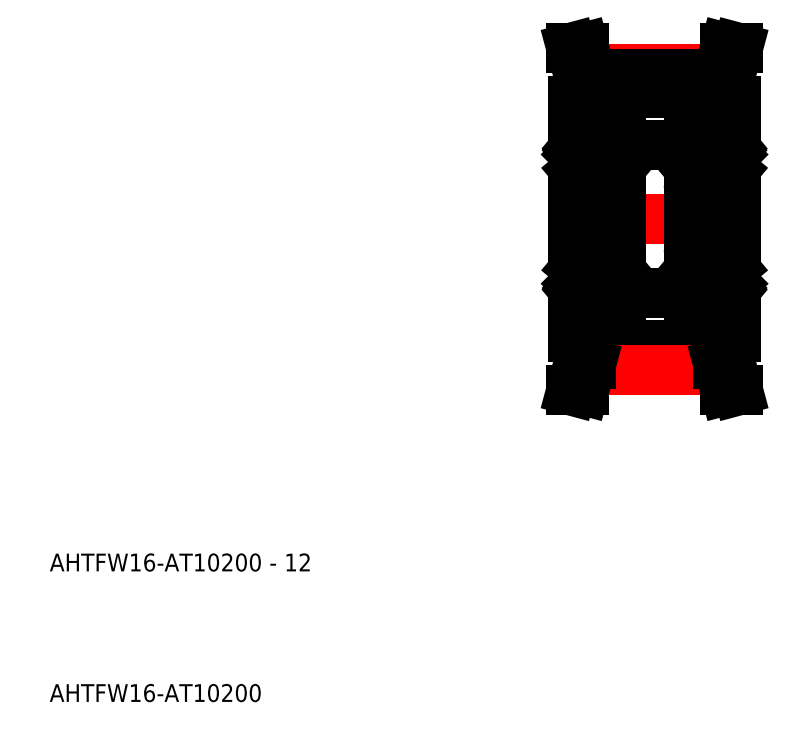
<metadata>
{"format":"dxf","ext":"dxf","renderer":"ezdxf+matplotlib","layout":"modelspace","background":"white","min_lineweight":24,"dpi":150}
</metadata>
<code>
0
SECTION
2
ENTITIES
0
TEXT
8
0
10
51.85
20
3.814
30
0
40
3
1
AHTFW16-AT10200 - 12
11
51.85
21
3.414
31
0
73
     1
0
TEXT
8
0
10
51.85
20
10.03
30
0
40
3
1

11
51.85
21
9.634
31
0
73
     1
0
CIRCLE
8
0
10
164
20
74.13
30
0
40
2.381
0
LINE
8
CENTER
10
137.7
20
63.88
30
0
11
171
21
63.88
31
0
0
LINE
8
0
10
160.3
20
77.88
30
0
11
167.7
21
77.88
31
0
0
LINE
8
0
10
160.3
20
69.88
30
0
11
167.7
21
69.88
31
0
0
LINE
8
CENTER
10
143.2
20
89.35
30
0
11
165.2
21
89.35
31
0
0
LINE
8
0
10
143.5
20
88.41
30
0
11
165
21
88.41
31
0
0
LINE
8
0
10
143.5
20
85.21
30
0
11
165
21
85.21
31
0
0
LINE
8
0
10
160.3
20
57.88
30
0
11
167.7
21
57.88
31
0
0
LINE
8
0
10
143.5
20
42.56
30
0
11
165
21
42.56
31
0
0
LINE
8
0
10
143.5
20
39.36
30
0
11
165
21
39.36
31
0
0
LINE
8
CENTER
10
143.2
20
38.42
30
0
11
165.2
21
38.42
31
0
0
LINE
8
0
10
160.3
20
49.88
30
0
11
167.7
21
49.88
31
0
0
CIRCLE
8
0
10
164
20
53.63
30
0
40
2.381
0
LINE
8
0
10
160
20
77.58
30
0
11
160
21
50.18
31
0
0
LINE
8
0
10
148.5
20
77.58
30
0
11
148.5
21
50.18
31
0
0
LINE
8
0
10
140.5
20
83.88
30
0
11
140.5
21
43.88
31
0
0
CIRCLE
8
0
10
144.5
20
53.63
30
0
40
2.381
0
ARC
8
0
10
141.1
20
55.33
30
0
40
0.2
50
90
51
180
0
LINE
8
0
10
141.6
20
56
30
0
11
141.9
21
55.26
31
0
0
LINE
8
0
10
147.3
20
56
30
0
11
147
21
55.26
31
0
0
ARC
8
0
10
147.8
20
55.33
30
0
40
0.2
50
6.247e-13
51
90
0
ARC
8
0
10
160.6
20
55.33
30
0
40
0.2
50
90
51
180
0
LINE
8
0
10
161.1
20
56
30
0
11
161.4
21
55.26
31
0
0
LINE
8
0
10
142.1
20
55.13
30
0
11
142.6
21
55.13
31
0
0
LINE
8
0
10
142
20
52.13
30
0
11
142.6
21
52.13
31
0
0
LINE
8
0
10
148.2
20
49.88
30
0
11
140.8
21
49.88
31
0
0
LINE
8
0
10
140.5
20
43.88
30
0
11
143.5
21
43.88
31
0
0
LINE
8
0
10
143.5
20
39.36
30
0
11
142.3
21
34.88
31
0
0
LINE
8
0
10
141.4
20
39.57
30
0
11
140.1
21
34.88
31
0
0
LINE
8
0
10
142.3
20
34.88
30
0
11
140.1
21
34.88
31
0
0
LINE
8
0
10
141.4
20
43.88
30
0
11
141.4
21
39.57
31
0
0
LINE
8
0
10
141.1
20
53.03
30
0
11
141.1
21
55.33
31
0
0
LINE
8
0
10
140.9
20
52.95
30
0
11
140.9
21
55.33
31
0
0
LINE
8
0
10
141.5
20
55.53
30
0
11
141.5
21
55.33
31
0
0
LINE
8
0
10
141.5
20
55.33
30
0
11
141.1
21
55.33
31
0
0
LINE
8
0
10
141.1
20
55.53
30
0
11
141.5
21
55.53
31
0
0
ARC
8
0
10
142.1
20
55.33
30
0
40
0.2
50
200
51
270
0
ARC
8
0
10
140.8
20
50.18
30
0
40
0.3
50
180
51
270
0
LINE
8
0
10
140.6
20
51.43
30
0
11
141
21
51.43
31
0
0
LINE
8
0
10
141.2
20
51.56
30
0
11
141.4
21
51.26
31
0
0
LINE
8
0
10
141
20
51.43
30
0
11
141.3
21
51.13
31
0
0
ARC
8
0
10
140.6
20
51.33
30
0
40
0.1
50
90
51
180
0
ARC
8
0
10
141.5
20
51.33
30
0
40
0.3
50
220
51
355
0
ARC
8
0
10
141.5
20
51.33
30
0
40
0.1
50
220
51
357.2
0
LINE
8
0
10
141.2
20
51.84
30
0
11
141.3
21
51.69
31
0
0
LINE
8
0
10
141.2
20
51.84
30
0
11
141.1
21
51.71
31
0
0
LINE
8
0
10
141.8
20
51.81
30
0
11
141.8
21
52.28
31
0
0
ARC
8
0
10
142
20
52.03
30
0
40
0.1
50
90
51
175
0
LINE
8
0
10
141.6
20
52.2
30
0
11
140.9
21
52.95
31
0
0
LINE
8
0
10
141.8
20
52.28
30
0
11
141.1
21
53.03
31
0
0
LINE
8
0
10
141.3
20
51.69
30
0
11
141.2
21
51.56
31
0
0
ARC
8
0
10
141.2
20
51.56
30
0
40
0.2
50
129.9
51
220
0
LINE
8
0
10
141.6
20
51.32
30
0
11
141.6
21
52.2
31
0
0
LINE
8
0
10
141.8
20
51.3
30
0
11
141.9
21
52.04
31
0
0
LINE
8
0
10
143.5
20
43.88
30
0
11
143.5
21
39.36
31
0
0
LINE
8
0
10
148.5
20
51.38
30
0
11
160
21
51.38
31
0
0
LINE
8
0
10
146.8
20
55.13
30
0
11
146.3
21
55.13
31
0
0
LINE
8
0
10
147
20
52.13
30
0
11
146.3
21
52.13
31
0
0
LINE
8
0
10
148
20
52.95
30
0
11
148
21
55.33
31
0
0
LINE
8
0
10
147.8
20
53.03
30
0
11
147.8
21
55.33
31
0
0
ARC
8
0
10
148.2
20
50.18
30
0
40
0.3
50
270
51
6.247e-13
0
ARC
8
0
10
148.4
20
51.33
30
0
40
0.1
50
6.247e-13
51
90
0
LINE
8
0
10
148.4
20
51.43
30
0
11
147.9
21
51.43
31
0
0
ARC
8
0
10
147.8
20
51.56
30
0
40
0.2
50
320
51
50.09
0
LINE
8
0
10
147.4
20
55.53
30
0
11
147.4
21
55.33
31
0
0
ARC
8
0
10
146.8
20
55.33
30
0
40
0.2
50
270
51
340
0
LINE
8
0
10
147.3
20
51.32
30
0
11
147.3
21
52.2
31
0
0
ARC
8
0
10
147
20
52.03
30
0
40
0.1
50
4.997
51
90
0
LINE
8
0
10
147.1
20
51.81
30
0
11
147.1
21
52.28
31
0
0
LINE
8
0
10
147.1
20
51.3
30
0
11
147.1
21
52.04
31
0
0
LINE
8
0
10
147.7
20
51.84
30
0
11
147.6
21
51.69
31
0
0
ARC
8
0
10
147.4
20
51.33
30
0
40
0.3
50
185
51
320
0
ARC
8
0
10
147.4
20
51.33
30
0
40
0.1
50
182.8
51
320
0
LINE
8
0
10
147.9
20
51.43
30
0
11
147.7
21
51.13
31
0
0
LINE
8
0
10
147.8
20
51.56
30
0
11
147.5
21
51.26
31
0
0
LINE
8
0
10
147.7
20
51.84
30
0
11
147.9
21
51.71
31
0
0
LINE
8
0
10
147.6
20
51.69
30
0
11
147.8
21
51.56
31
0
0
LINE
8
0
10
147.1
20
52.28
30
0
11
147.8
21
53.03
31
0
0
LINE
8
0
10
147.8
20
55.53
30
0
11
147.4
21
55.53
31
0
0
LINE
8
0
10
147.4
20
55.33
30
0
11
147.8
21
55.33
31
0
0
LINE
8
0
10
147.3
20
52.2
30
0
11
148
21
52.95
31
0
0
LINE
8
0
10
161.6
20
55.13
30
0
11
162.1
21
55.13
31
0
0
ARC
8
0
10
161.6
20
55.33
30
0
40
0.2
50
200
51
270
0
LINE
8
0
10
161
20
55.53
30
0
11
161
21
55.33
31
0
0
LINE
8
0
10
161.3
20
51.3
30
0
11
161.4
21
52.04
31
0
0
LINE
8
0
10
161.5
20
52.13
30
0
11
162.1
21
52.13
31
0
0
LINE
8
0
10
161.3
20
51.81
30
0
11
161.3
21
52.28
31
0
0
ARC
8
0
10
161.5
20
52.03
30
0
40
0.1
50
90
51
175
0
LINE
8
0
10
161.1
20
51.32
30
0
11
161.1
21
52.2
31
0
0
LINE
8
0
10
160.6
20
53.03
30
0
11
160.6
21
55.33
31
0
0
LINE
8
0
10
160.4
20
52.95
30
0
11
160.4
21
55.33
31
0
0
LINE
8
0
10
160.8
20
51.69
30
0
11
160.7
21
51.56
31
0
0
ARC
8
0
10
160.7
20
51.56
30
0
40
0.2
50
129.9
51
220
0
LINE
8
0
10
160.7
20
51.84
30
0
11
160.8
21
51.69
31
0
0
LINE
8
0
10
160.7
20
51.84
30
0
11
160.6
21
51.71
31
0
0
LINE
8
0
10
160.7
20
51.56
30
0
11
160.9
21
51.26
31
0
0
LINE
8
0
10
160.5
20
51.43
30
0
11
160.8
21
51.13
31
0
0
LINE
8
0
10
160.1
20
51.43
30
0
11
160.5
21
51.43
31
0
0
ARC
8
0
10
160.1
20
51.33
30
0
40
0.1
50
90
51
180
0
ARC
8
0
10
160.3
20
50.18
30
0
40
0.3
50
180
51
270
0
LINE
8
0
10
161.1
20
52.2
30
0
11
160.4
21
52.95
31
0
0
ARC
8
0
10
161
20
51.33
30
0
40
0.1
50
220
51
357.2
0
LINE
8
0
10
161
20
55.33
30
0
11
160.6
21
55.33
31
0
0
LINE
8
0
10
160.6
20
55.53
30
0
11
161
21
55.53
31
0
0
LINE
8
0
10
161.3
20
52.28
30
0
11
160.6
21
53.03
31
0
0
ARC
8
0
10
161
20
51.33
30
0
40
0.3
50
220
51
355
0
LINE
8
0
10
142
20
75.63
30
0
11
142.6
21
75.63
31
0
0
LINE
8
0
10
142.1
20
72.63
30
0
11
142.6
21
72.63
31
0
0
CIRCLE
8
0
10
144.5
20
74.13
30
0
40
2.381
0
LINE
8
0
10
148.2
20
69.88
30
0
11
140.8
21
69.88
31
0
0
LINE
8
0
10
148.2
20
77.88
30
0
11
140.8
21
77.88
31
0
0
LINE
8
0
10
148.2
20
57.88
30
0
11
140.8
21
57.88
31
0
0
ARC
8
0
10
140.8
20
57.58
30
0
40
0.3
50
90
51
180
0
LINE
8
0
10
140.7
20
55.73
30
0
11
141
21
55.73
31
0
0
LINE
8
0
10
141.4
20
56.13
30
0
11
141.5
21
56.13
31
0
0
ARC
8
0
10
141.4
20
55.93
30
0
40
0.2
50
90
51
140
0
ARC
8
0
10
141.5
20
55.93
30
0
40
0.2
50
20.01
51
90
0
LINE
8
0
10
141
20
55.73
30
0
11
141.2
21
56.06
31
0
0
ARC
8
0
10
140.7
20
55.93
30
0
40
0.2
50
180
51
270
0
LINE
8
0
10
140.9
20
74.81
30
0
11
140.9
21
72.43
31
0
0
LINE
8
0
10
141.1
20
74.73
30
0
11
141.1
21
72.43
31
0
0
ARC
8
0
10
140.7
20
71.83
30
0
40
0.2
50
90
51
180
0
LINE
8
0
10
141.6
20
71.76
30
0
11
141.9
21
72.5
31
0
0
LINE
8
0
10
141
20
72.03
30
0
11
141.2
21
71.7
31
0
0
ARC
8
0
10
141.5
20
71.83
30
0
40
0.2
50
270
51
340
0
ARC
8
0
10
141.4
20
71.83
30
0
40
0.2
50
220
51
270
0
LINE
8
0
10
141.4
20
71.63
30
0
11
141.5
21
71.63
31
0
0
ARC
8
0
10
142.1
20
72.43
30
0
40
0.2
50
90
51
160
0
LINE
8
0
10
141.1
20
72.23
30
0
11
141.5
21
72.23
31
0
0
LINE
8
0
10
141.5
20
72.43
30
0
11
141.1
21
72.43
31
0
0
LINE
8
0
10
141.5
20
72.23
30
0
11
141.5
21
72.43
31
0
0
LINE
8
0
10
140.7
20
72.03
30
0
11
141
21
72.03
31
0
0
ARC
8
0
10
141.1
20
72.43
30
0
40
0.2
50
180
51
270
0
ARC
8
0
10
140.8
20
70.18
30
0
40
0.3
50
180
51
270
0
LINE
8
0
10
141.8
20
76.46
30
0
11
141.9
21
75.72
31
0
0
LINE
8
0
10
141.6
20
76.44
30
0
11
141.6
21
75.56
31
0
0
ARC
8
0
10
141.2
20
76.2
30
0
40
0.2
50
140
51
230.1
0
LINE
8
0
10
141.3
20
76.07
30
0
11
141.2
21
76.2
31
0
0
LINE
8
0
10
141.8
20
75.48
30
0
11
141.1
21
74.73
31
0
0
LINE
8
0
10
141.6
20
75.56
30
0
11
140.9
21
74.81
31
0
0
ARC
8
0
10
142
20
75.73
30
0
40
0.1
50
185
51
270
0
LINE
8
0
10
141.8
20
75.95
30
0
11
141.8
21
75.48
31
0
0
LINE
8
0
10
141.2
20
75.92
30
0
11
141.1
21
76.05
31
0
0
LINE
8
0
10
141.2
20
75.92
30
0
11
141.3
21
76.07
31
0
0
ARC
8
0
10
141.5
20
76.44
30
0
40
0.1
50
2.82
51
140
0
ARC
8
0
10
141.5
20
76.44
30
0
40
0.3
50
4.997
51
140
0
ARC
8
0
10
140.6
20
76.43
30
0
40
0.1
50
180
51
270
0
LINE
8
0
10
141
20
76.33
30
0
11
141.3
21
76.63
31
0
0
LINE
8
0
10
141.2
20
76.2
30
0
11
141.4
21
76.5
31
0
0
LINE
8
0
10
140.6
20
76.33
30
0
11
141
21
76.33
31
0
0
ARC
8
0
10
140.8
20
77.58
30
0
40
0.3
50
90
51
180
0
ARC
8
0
10
148.2
20
57.58
30
0
40
0.3
50
6.247e-13
51
90
0
LINE
8
0
10
148.3
20
55.73
30
0
11
148
21
55.73
31
0
0
ARC
8
0
10
148.3
20
55.93
30
0
40
0.2
50
270
51
6.247e-13
0
ARC
8
0
10
147.5
20
55.93
30
0
40
0.2
50
90
51
160
0
ARC
8
0
10
147.5
20
55.93
30
0
40
0.2
50
40
51
90
0
LINE
8
0
10
147.5
20
56.13
30
0
11
147.5
21
56.13
31
0
0
LINE
8
0
10
148
20
55.73
30
0
11
147.7
21
56.06
31
0
0
ARC
8
0
10
161
20
55.93
30
0
40
0.2
50
20.01
51
90
0
LINE
8
0
10
160.5
20
55.73
30
0
11
160.7
21
56.06
31
0
0
ARC
8
0
10
160.2
20
55.93
30
0
40
0.2
50
180
51
270
0
ARC
8
0
10
160.9
20
55.93
30
0
40
0.2
50
90
51
140
0
LINE
8
0
10
160.2
20
55.73
30
0
11
160.5
21
55.73
31
0
0
ARC
8
0
10
160.3
20
57.58
30
0
40
0.3
50
90
51
180
0
LINE
8
0
10
160.9
20
56.13
30
0
11
161
21
56.13
31
0
0
LINE
8
0
10
148.5
20
76.38
30
0
11
160
21
76.38
31
0
0
LINE
8
0
10
147.8
20
74.73
30
0
11
147.8
21
72.43
31
0
0
LINE
8
0
10
148
20
74.81
30
0
11
148
21
72.43
31
0
0
LINE
8
0
10
146.8
20
72.63
30
0
11
146.3
21
72.63
31
0
0
ARC
8
0
10
148.3
20
71.83
30
0
40
0.2
50
360
51
90
0
ARC
8
0
10
147.8
20
72.43
30
0
40
0.2
50
270
51
360
0
LINE
8
0
10
148.3
20
72.03
30
0
11
148
21
72.03
31
0
0
ARC
8
0
10
148.2
20
70.18
30
0
40
0.3
50
270
51
360
0
LINE
8
0
10
147.5
20
71.63
30
0
11
147.5
21
71.63
31
0
0
ARC
8
0
10
147.5
20
71.83
30
0
40
0.2
50
270
51
320
0
ARC
8
0
10
146.8
20
72.43
30
0
40
0.2
50
20.01
51
90
0
ARC
8
0
10
147.5
20
71.83
30
0
40
0.2
50
200
51
270
0
LINE
8
0
10
147.4
20
72.23
30
0
11
147.4
21
72.43
31
0
0
LINE
8
0
10
147.3
20
71.76
30
0
11
147
21
72.5
31
0
0
LINE
8
0
10
147.4
20
72.43
30
0
11
147.8
21
72.43
31
0
0
LINE
8
0
10
147.8
20
72.23
30
0
11
147.4
21
72.23
31
0
0
LINE
8
0
10
148
20
72.03
30
0
11
147.7
21
71.7
31
0
0
LINE
8
0
10
147
20
75.63
30
0
11
146.3
21
75.63
31
0
0
ARC
8
0
10
147.8
20
76.2
30
0
40
0.2
50
309.9
51
40
0
LINE
8
0
10
148.4
20
76.33
30
0
11
147.9
21
76.33
31
0
0
ARC
8
0
10
148.4
20
76.43
30
0
40
0.1
50
270
51
360
0
ARC
8
0
10
148.2
20
77.58
30
0
40
0.3
50
360
51
90
0
ARC
8
0
10
147.4
20
76.44
30
0
40
0.1
50
40
51
177.2
0
ARC
8
0
10
147.4
20
76.44
30
0
40
0.3
50
40
51
175
0
LINE
8
0
10
147.7
20
75.92
30
0
11
147.6
21
76.07
31
0
0
LINE
8
0
10
147.1
20
76.46
30
0
11
147.1
21
75.72
31
0
0
LINE
8
0
10
147.1
20
75.95
30
0
11
147.1
21
75.48
31
0
0
ARC
8
0
10
147
20
75.73
30
0
40
0.1
50
270
51
355
0
LINE
8
0
10
147.3
20
76.44
30
0
11
147.3
21
75.56
31
0
0
LINE
8
0
10
147.3
20
75.56
30
0
11
148
21
74.81
31
0
0
LINE
8
0
10
147.1
20
75.48
30
0
11
147.8
21
74.73
31
0
0
LINE
8
0
10
147.6
20
76.07
30
0
11
147.8
21
76.2
31
0
0
LINE
8
0
10
147.7
20
75.92
30
0
11
147.9
21
76.05
31
0
0
LINE
8
0
10
147.8
20
76.2
30
0
11
147.5
21
76.5
31
0
0
LINE
8
0
10
147.9
20
76.33
30
0
11
147.7
21
76.63
31
0
0
LINE
8
0
10
160.4
20
74.81
30
0
11
160.4
21
72.43
31
0
0
LINE
8
0
10
160.6
20
74.73
30
0
11
160.6
21
72.43
31
0
0
LINE
8
0
10
161.1
20
71.76
30
0
11
161.4
21
72.5
31
0
0
LINE
8
0
10
161
20
72.23
30
0
11
161
21
72.43
31
0
0
ARC
8
0
10
161
20
71.83
30
0
40
0.2
50
270
51
340
0
ARC
8
0
10
161.6
20
72.43
30
0
40
0.2
50
90
51
160
0
LINE
8
0
10
161.6
20
72.63
30
0
11
162.1
21
72.63
31
0
0
ARC
8
0
10
160.3
20
70.18
30
0
40
0.3
50
180
51
270
0
LINE
8
0
10
160.2
20
72.03
30
0
11
160.5
21
72.03
31
0
0
ARC
8
0
10
160.6
20
72.43
30
0
40
0.2
50
180
51
270
0
ARC
8
0
10
160.9
20
71.83
30
0
40
0.2
50
220
51
270
0
ARC
8
0
10
160.2
20
71.83
30
0
40
0.2
50
90
51
180
0
LINE
8
0
10
160.5
20
72.03
30
0
11
160.7
21
71.7
31
0
0
LINE
8
0
10
160.6
20
72.23
30
0
11
161
21
72.23
31
0
0
LINE
8
0
10
161
20
72.43
30
0
11
160.6
21
72.43
31
0
0
LINE
8
0
10
160.9
20
71.63
30
0
11
161
21
71.63
31
0
0
LINE
8
0
10
161.1
20
76.44
30
0
11
161.1
21
75.56
31
0
0
ARC
8
0
10
161.5
20
75.73
30
0
40
0.1
50
185
51
270
0
LINE
8
0
10
161.3
20
75.95
30
0
11
161.3
21
75.48
31
0
0
LINE
8
0
10
161.5
20
75.63
30
0
11
162.1
21
75.63
31
0
0
LINE
8
0
10
161.3
20
76.46
30
0
11
161.4
21
75.72
31
0
0
ARC
8
0
10
160.3
20
77.58
30
0
40
0.3
50
90
51
180
0
ARC
8
0
10
160.1
20
76.43
30
0
40
0.1
50
180
51
270
0
LINE
8
0
10
160.1
20
76.33
30
0
11
160.5
21
76.33
31
0
0
LINE
8
0
10
160.5
20
76.33
30
0
11
160.8
21
76.63
31
0
0
LINE
8
0
10
160.7
20
76.2
30
0
11
160.9
21
76.5
31
0
0
LINE
8
0
10
160.7
20
75.92
30
0
11
160.6
21
76.05
31
0
0
LINE
8
0
10
160.7
20
75.92
30
0
11
160.8
21
76.07
31
0
0
ARC
8
0
10
160.7
20
76.2
30
0
40
0.2
50
140
51
230.1
0
LINE
8
0
10
160.8
20
76.07
30
0
11
160.7
21
76.2
31
0
0
ARC
8
0
10
161
20
76.44
30
0
40
0.3
50
4.997
51
140
0
LINE
8
0
10
161.3
20
75.48
30
0
11
160.6
21
74.73
31
0
0
ARC
8
0
10
161
20
76.44
30
0
40
0.1
50
2.82
51
140
0
LINE
8
0
10
161.1
20
75.56
30
0
11
160.4
21
74.81
31
0
0
LINE
8
0
10
140.5
20
83.88
30
0
11
143.5
21
83.88
31
0
0
LINE
8
0
10
143.5
20
88.41
30
0
11
142.3
21
92.88
31
0
0
LINE
8
0
10
141.4
20
88.2
30
0
11
140.1
21
92.88
31
0
0
LINE
8
0
10
141.4
20
83.88
30
0
11
141.4
21
88.2
31
0
0
LINE
8
0
10
142.3
20
92.88
30
0
11
140.1
21
92.88
31
0
0
LINE
8
0
10
143.5
20
83.88
30
0
11
143.5
21
88.41
31
0
0
LINE
8
0
10
168
20
83.88
30
0
11
168
21
43.88
31
0
0
LINE
8
0
10
166.8
20
56
30
0
11
166.5
21
55.26
31
0
0
LINE
8
0
10
167.1
20
39.57
30
0
11
168.3
21
34.88
31
0
0
LINE
8
0
10
165
20
39.36
30
0
11
166.2
21
34.88
31
0
0
LINE
8
0
10
166.2
20
34.88
30
0
11
168.3
21
34.88
31
0
0
LINE
8
0
10
168
20
43.88
30
0
11
165
21
43.88
31
0
0
LINE
8
0
10
167.1
20
43.88
30
0
11
167.1
21
39.57
31
0
0
LINE
8
0
10
165
20
43.88
30
0
11
165
21
39.36
31
0
0
LINE
8
0
10
167.9
20
51.43
30
0
11
167.4
21
51.43
31
0
0
ARC
8
0
10
167.7
20
50.18
30
0
40
0.3
50
270
51
0
0
LINE
8
0
10
167.5
20
52.95
30
0
11
167.5
21
55.33
31
0
0
LINE
8
0
10
167.3
20
53.03
30
0
11
167.3
21
55.33
31
0
0
LINE
8
0
10
166.3
20
55.13
30
0
11
165.8
21
55.13
31
0
0
ARC
8
0
10
166.3
20
55.33
30
0
40
0.2
50
270
51
340
0
LINE
8
0
10
167.3
20
55.53
30
0
11
166.9
21
55.53
31
0
0
LINE
8
0
10
166.9
20
55.33
30
0
11
167.3
21
55.33
31
0
0
LINE
8
0
10
166.9
20
55.53
30
0
11
166.9
21
55.33
31
0
0
LINE
8
0
10
166.6
20
51.3
30
0
11
166.6
21
52.04
31
0
0
LINE
8
0
10
166.8
20
51.32
30
0
11
166.8
21
52.2
31
0
0
ARC
8
0
10
167.3
20
51.56
30
0
40
0.2
50
320
51
50.09
0
LINE
8
0
10
167.1
20
51.69
30
0
11
167.3
21
51.56
31
0
0
LINE
8
0
10
166.6
20
52.28
30
0
11
167.3
21
53.03
31
0
0
LINE
8
0
10
166.8
20
52.2
30
0
11
167.5
21
52.95
31
0
0
LINE
8
0
10
166.5
20
52.13
30
0
11
165.8
21
52.13
31
0
0
ARC
8
0
10
166.5
20
52.03
30
0
40
0.1
50
4.997
51
90
0
LINE
8
0
10
166.6
20
51.81
30
0
11
166.6
21
52.28
31
0
0
LINE
8
0
10
167.2
20
51.84
30
0
11
167.4
21
51.71
31
0
0
LINE
8
0
10
167.2
20
51.84
30
0
11
167.1
21
51.69
31
0
0
ARC
8
0
10
166.9
20
51.33
30
0
40
0.1
50
182.8
51
320
0
ARC
8
0
10
166.9
20
51.33
30
0
40
0.3
50
185
51
320
0
LINE
8
0
10
167.4
20
51.43
30
0
11
167.2
21
51.13
31
0
0
LINE
8
0
10
167.3
20
51.56
30
0
11
167
21
51.26
31
0
0
ARC
8
0
10
167.3
20
55.33
30
0
40
0.2
50
0
51
90
0
ARC
8
0
10
167.9
20
51.33
30
0
40
0.1
50
0
51
90
0
ARC
8
0
10
167.8
20
55.93
30
0
40
0.2
50
270
51
0
0
ARC
8
0
10
167.7
20
57.58
30
0
40
0.3
50
0
51
90
0
LINE
8
0
10
167.5
20
55.73
30
0
11
167.2
21
56.06
31
0
0
ARC
8
0
10
167
20
55.93
30
0
40
0.2
50
90
51
160
0
ARC
8
0
10
167
20
55.93
30
0
40
0.2
50
40
51
90
0
LINE
8
0
10
167
20
56.13
30
0
11
167
21
56.13
31
0
0
LINE
8
0
10
167.8
20
55.73
30
0
11
167.5
21
55.73
31
0
0
LINE
8
0
10
167.3
20
74.73
30
0
11
167.3
21
72.43
31
0
0
LINE
8
0
10
167.5
20
74.81
30
0
11
167.5
21
72.43
31
0
0
ARC
8
0
10
167.7
20
70.18
30
0
40
0.3
50
270
51
0
0
ARC
8
0
10
167.8
20
71.83
30
0
40
0.2
50
0
51
90
0
ARC
8
0
10
167.3
20
72.43
30
0
40
0.2
50
270
51
0
0
LINE
8
0
10
167.8
20
72.03
30
0
11
167.5
21
72.03
31
0
0
LINE
8
0
10
166.9
20
72.23
30
0
11
166.9
21
72.43
31
0
0
LINE
8
0
10
166.9
20
72.43
30
0
11
167.3
21
72.43
31
0
0
LINE
8
0
10
167.3
20
72.23
30
0
11
166.9
21
72.23
31
0
0
ARC
8
0
10
166.3
20
72.43
30
0
40
0.2
50
20.01
51
90
0
LINE
8
0
10
166.3
20
72.63
30
0
11
165.8
21
72.63
31
0
0
LINE
8
0
10
167
20
71.63
30
0
11
167
21
71.63
31
0
0
ARC
8
0
10
167
20
71.83
30
0
40
0.2
50
270
51
320
0
ARC
8
0
10
167
20
71.83
30
0
40
0.2
50
200
51
270
0
LINE
8
0
10
167.5
20
72.03
30
0
11
167.2
21
71.7
31
0
0
LINE
8
0
10
166.8
20
71.76
30
0
11
166.5
21
72.5
31
0
0
ARC
8
0
10
167.7
20
77.58
30
0
40
0.3
50
0
51
90
0
LINE
8
0
10
167.9
20
76.33
30
0
11
167.4
21
76.33
31
0
0
LINE
8
0
10
167.3
20
76.2
30
0
11
167
21
76.5
31
0
0
LINE
8
0
10
167.4
20
76.33
30
0
11
167.2
21
76.63
31
0
0
ARC
8
0
10
166.9
20
76.44
30
0
40
0.3
50
40
51
175
0
ARC
8
0
10
166.9
20
76.44
30
0
40
0.1
50
40
51
177.2
0
LINE
8
0
10
167.2
20
75.92
30
0
11
167.1
21
76.07
31
0
0
LINE
8
0
10
167.2
20
75.92
30
0
11
167.4
21
76.05
31
0
0
LINE
8
0
10
166.6
20
75.95
30
0
11
166.6
21
75.48
31
0
0
ARC
8
0
10
166.5
20
75.73
30
0
40
0.1
50
270
51
355
0
LINE
8
0
10
166.5
20
75.63
30
0
11
165.8
21
75.63
31
0
0
LINE
8
0
10
166.8
20
75.56
30
0
11
167.5
21
74.81
31
0
0
LINE
8
0
10
166.6
20
75.48
30
0
11
167.3
21
74.73
31
0
0
LINE
8
0
10
167.1
20
76.07
30
0
11
167.3
21
76.2
31
0
0
ARC
8
0
10
167.3
20
76.2
30
0
40
0.2
50
309.9
51
40
0
LINE
8
0
10
166.8
20
76.44
30
0
11
166.8
21
75.56
31
0
0
LINE
8
0
10
166.6
20
76.46
30
0
11
166.6
21
75.72
31
0
0
ARC
8
0
10
167.9
20
76.43
30
0
40
0.1
50
270
51
0
0
LINE
8
0
10
165
20
88.41
30
0
11
166.2
21
92.88
31
0
0
LINE
8
0
10
167.1
20
88.2
30
0
11
168.3
21
92.88
31
0
0
LINE
8
0
10
165
20
83.88
30
0
11
165
21
88.41
31
0
0
LINE
8
0
10
167.1
20
83.88
30
0
11
167.1
21
88.2
31
0
0
LINE
8
0
10
168
20
83.88
30
0
11
165
21
83.88
31
0
0
LINE
8
0
10
166.2
20
92.88
30
0
11
168.3
21
92.88
31
0
0
INSERT
8
0
2
*U2
10
0
20
0
30
0
0
ENDSEC
0
EOF

</code>
